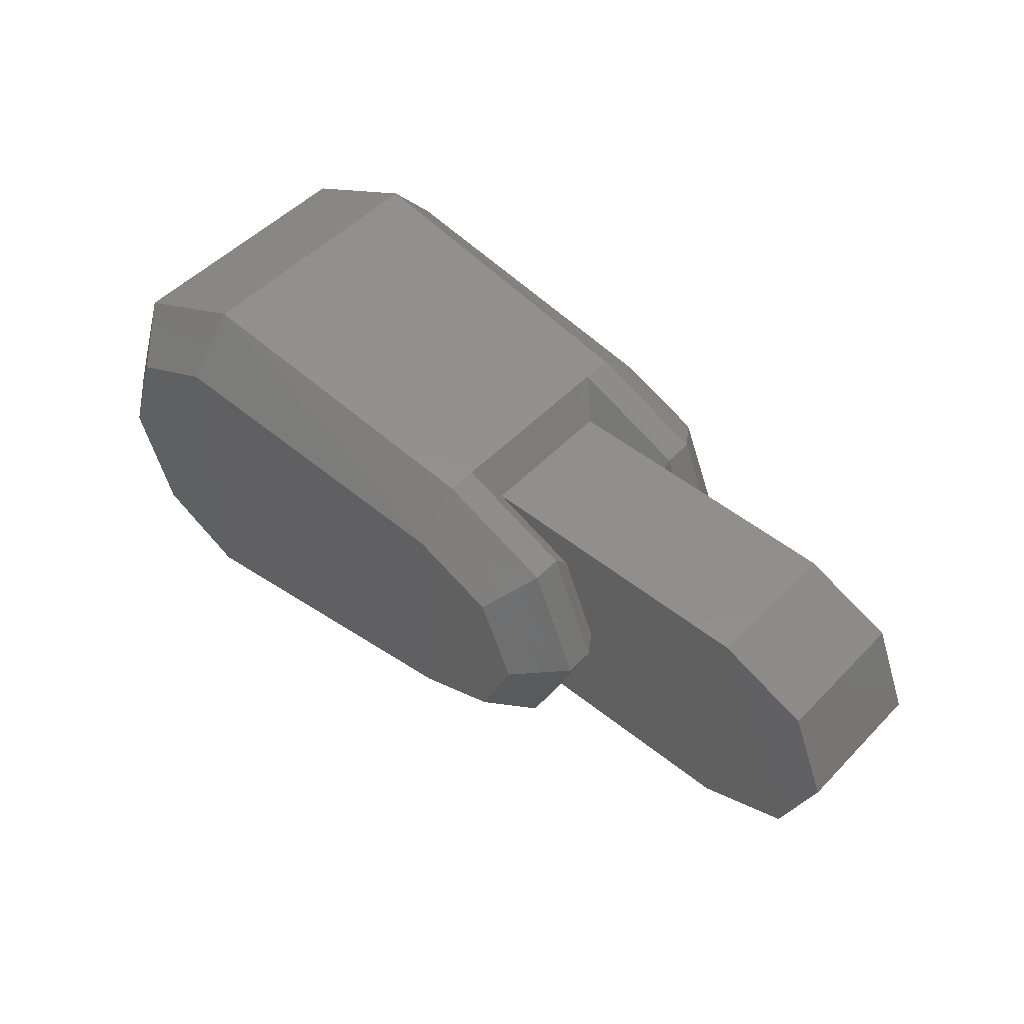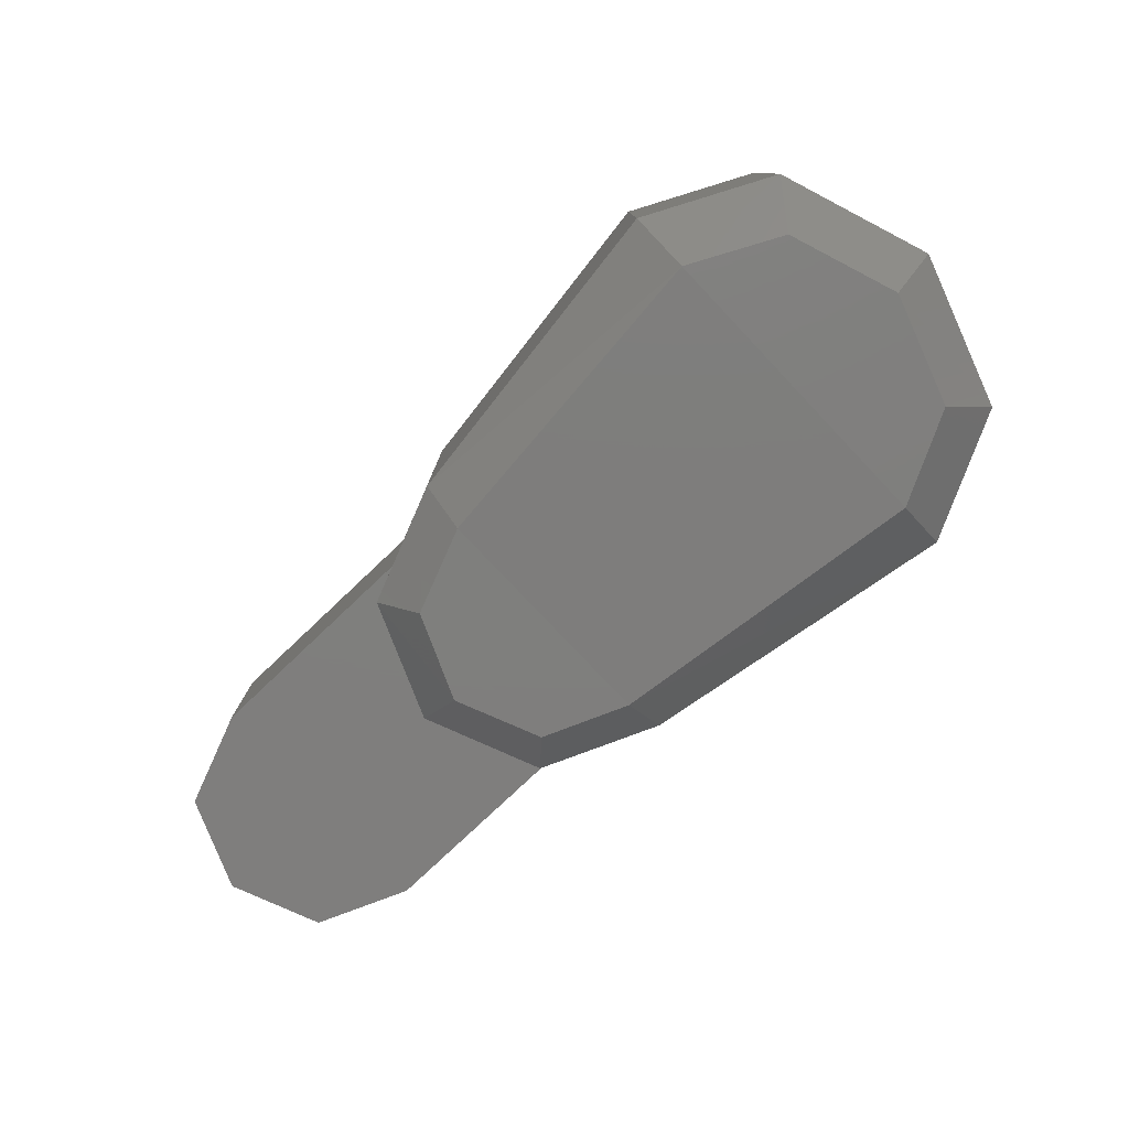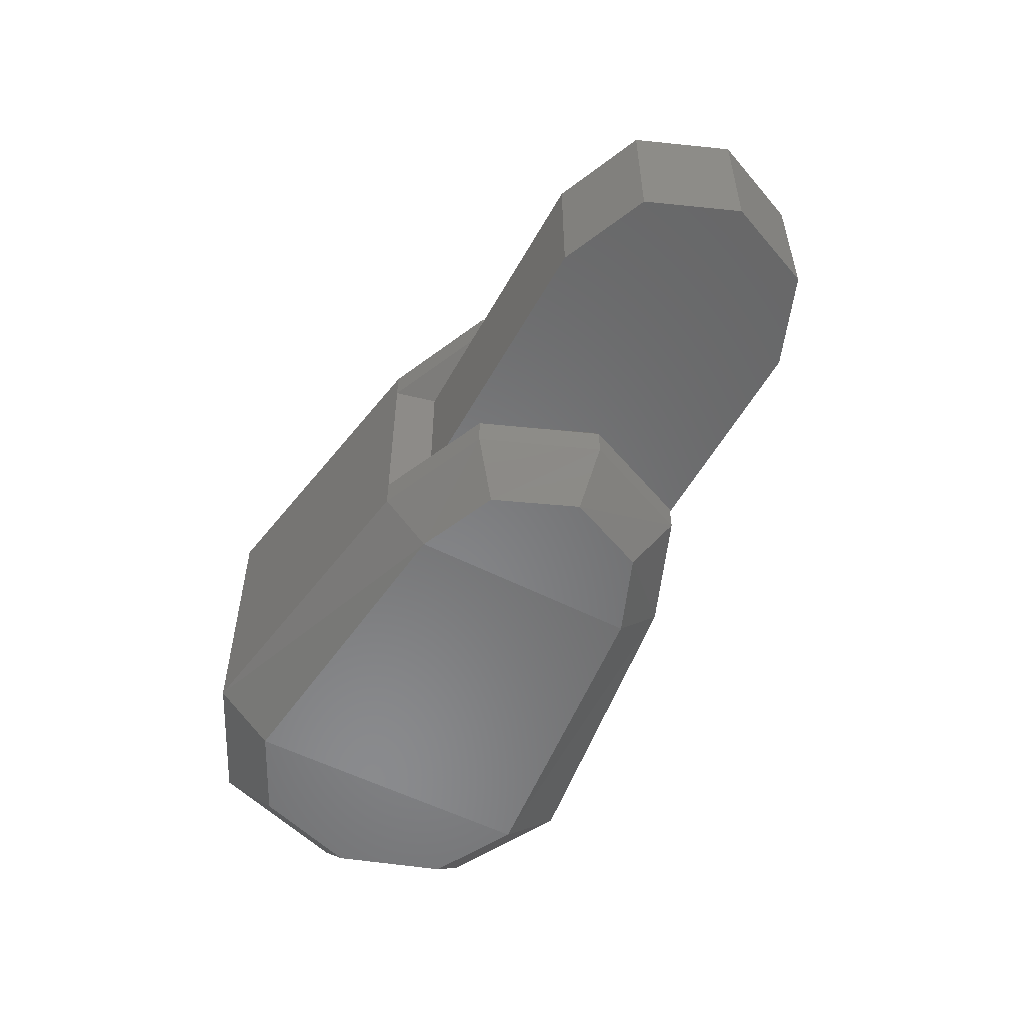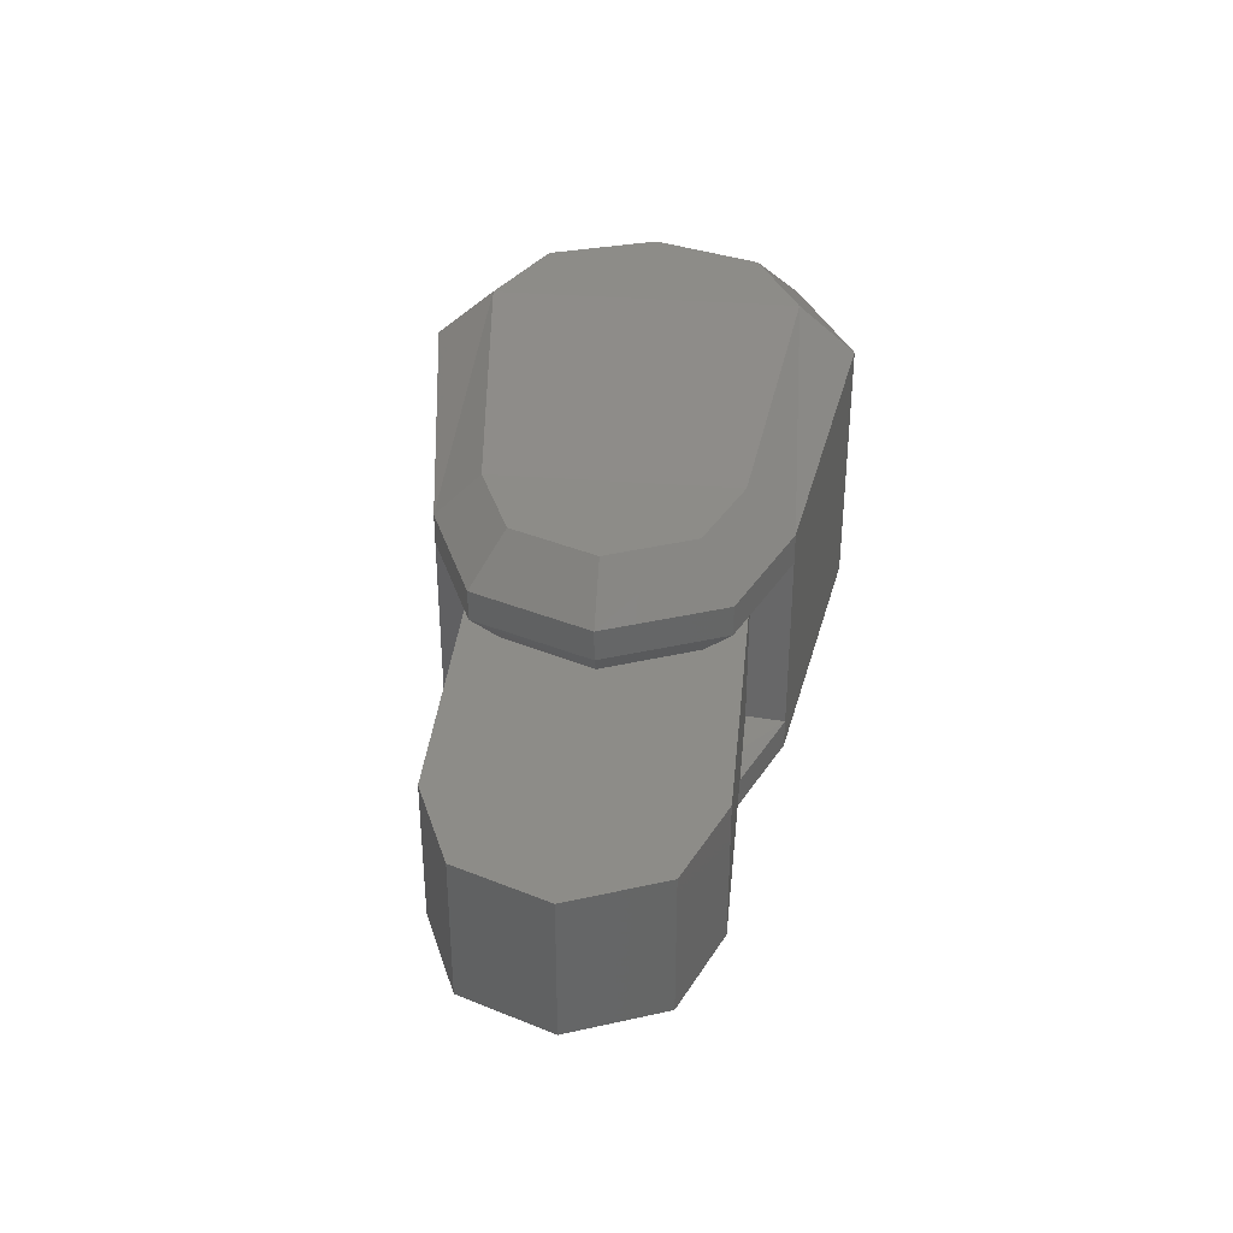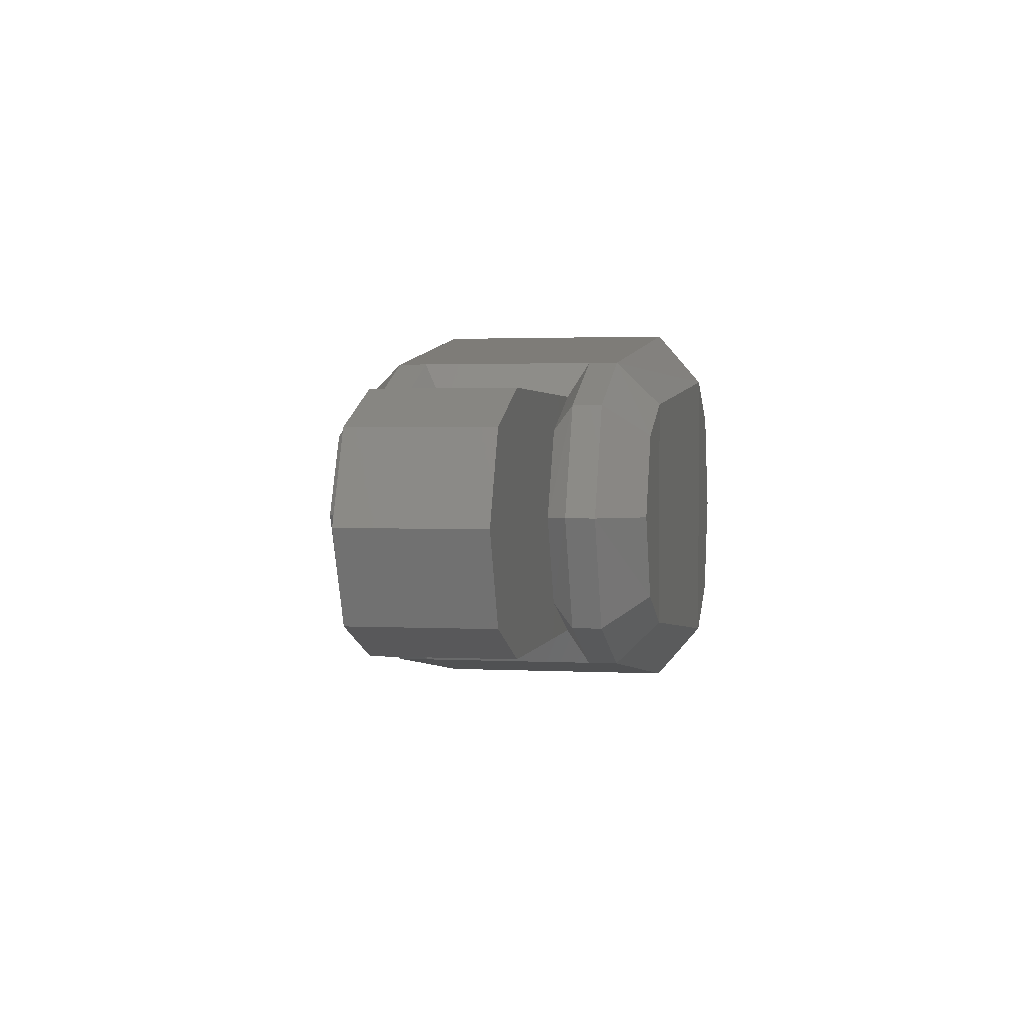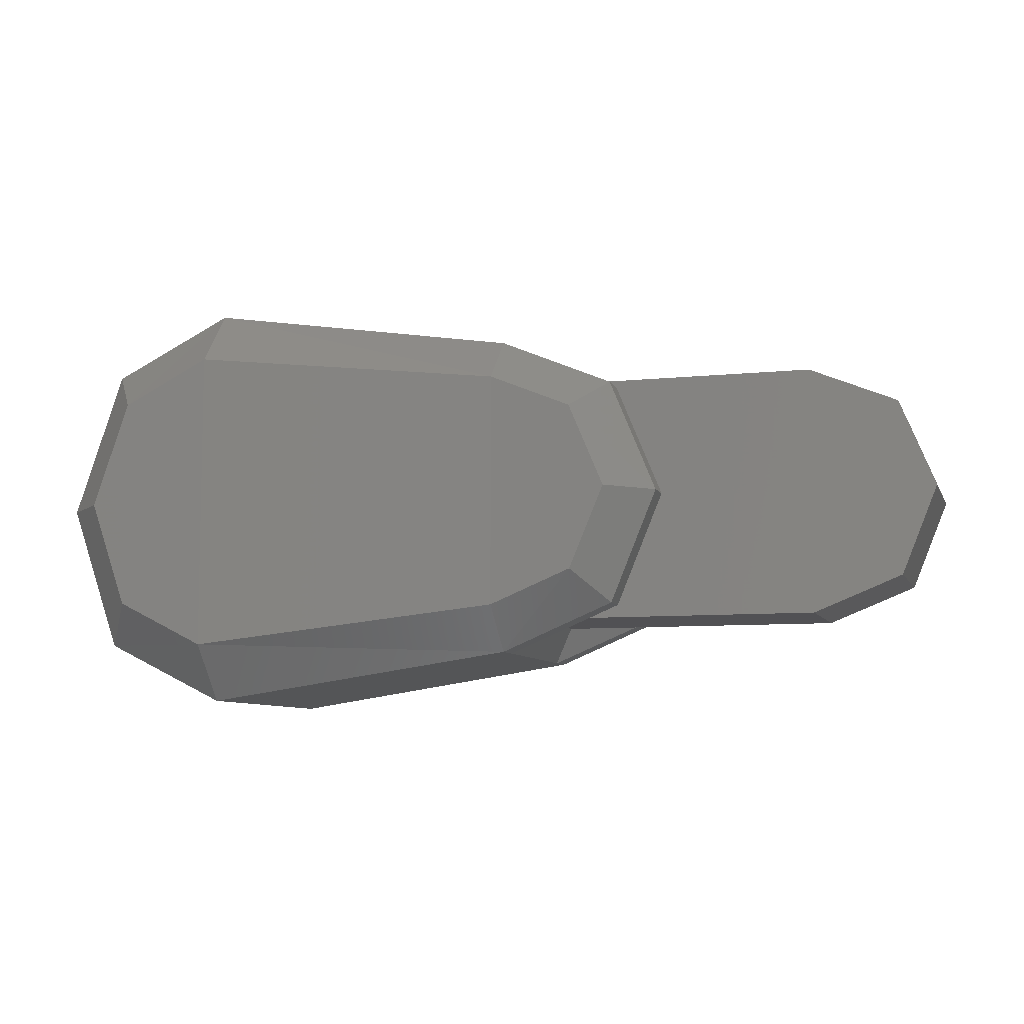
<metadata>
{"format":"stl","ext":"stl","renderer":"f3d","projection":"perspective","resolution":1024,"background":"white","views":[{"elev":49.6,"azim":41.7,"up":"+Z"},{"elev":-78.9,"azim":-136.6,"up":"+Y"},{"elev":-54.2,"azim":61.5,"up":"+Y"},{"elev":36.0,"azim":95.7,"up":"+Y"},{"elev":1.8,"azim":100.9,"up":"+Z"},{"elev":-7.9,"azim":16.5,"up":"+Z"}]}
</metadata>
<code>
# stl→obj: 80 verts, 156 faces
v 1.338e+05 73.57 1.553e+04
v 1.435e+05 -323.2 1.446e+04
v 1.435e+05 -1727 1.584e+04
v 1.46e+05 -323.2 1.343e+04
v 1.469e+05 -1727 1.437e+04
v 1.47e+05 -323.2 1.089e+04
v 1.484e+05 -1727 1.089e+04
v 1.46e+05 -323.2 8360
v 1.469e+05 -1727 7414
v 1.435e+05 -323.2 7322
v 1.435e+05 -1727 5949
v 1.338e+05 73.57 6254
v 1.338e+05 -1422 4515
v 1.311e+05 73.57 7628
v 1.301e+05 -1422 6376
v 1.3e+05 73.57 1.089e+04
v 1.285e+05 -1422 1.089e+04
v 1.311e+05 73.57 1.416e+04
v 1.301e+05 -1422 1.541e+04
v 1.338e+05 -1422 1.727e+04
v 1.435e+05 -9052 5949
v 1.338e+05 -9357 4515
v 1.338e+05 -1.085e+04 6254
v 1.301e+05 -9357 6376
v 1.311e+05 -1.085e+04 7628
v 1.285e+05 -9357 1.089e+04
v 1.3e+05 -1.085e+04 1.089e+04
v 1.301e+05 -9357 1.541e+04
v 1.311e+05 -1.085e+04 1.416e+04
v 1.338e+05 -9357 1.727e+04
v 1.338e+05 -1.085e+04 1.553e+04
v 1.435e+05 -1.046e+04 1.446e+04
v 1.435e+05 -9052 1.584e+04
v 1.469e+05 -9052 1.437e+04
v 1.46e+05 -1.046e+04 1.343e+04
v 1.484e+05 -9052 1.089e+04
v 1.47e+05 -1.046e+04 1.089e+04
v 1.469e+05 -9052 7414
v 1.46e+05 -1.046e+04 8360
v 1.435e+05 -1.046e+04 7322
v 1.441e+05 -3253 7078
v 1.53e+05 -3253 7078
v 1.468e+05 -3253 8177
v 1.557e+05 -3253 8177
v 1.48e+05 -3253 1.089e+04
v 1.568e+05 -3253 1.089e+04
v 1.468e+05 -3253 1.358e+04
v 1.557e+05 -3253 1.358e+04
v 1.441e+05 -3253 1.471e+04
v 1.53e+05 -3253 1.471e+04
v 1.53e+05 -7526 7078
v 1.441e+05 -7526 7078
v 1.557e+05 -7526 8177
v 1.468e+05 -7526 8177
v 1.568e+05 -7526 1.089e+04
v 1.48e+05 -7526 1.089e+04
v 1.557e+05 -7526 1.358e+04
v 1.468e+05 -7526 1.358e+04
v 1.53e+05 -7526 1.471e+04
v 1.441e+05 -7526 1.471e+04
v 1.285e+05 -8381 1.089e+04
v 1.301e+05 -8381 6376
v 1.285e+05 -2399 1.089e+04
v 1.301e+05 -2399 6376
v 1.338e+05 -8381 1.727e+04
v 1.301e+05 -8381 1.541e+04
v 1.338e+05 -2399 1.727e+04
v 1.301e+05 -2399 1.541e+04
v 1.435e+05 -2643 1.584e+04
v 1.435e+05 -8167 1.584e+04
v 1.338e+05 -8381 4515
v 1.435e+05 -8167 5949
v 1.338e+05 -2399 4515
v 1.435e+05 -2643 5949
v 1.469e+05 -8167 1.437e+04
v 1.469e+05 -2643 1.437e+04
v 1.469e+05 -2643 7414
v 1.469e+05 -8167 7414
v 1.484e+05 -8167 1.089e+04
v 1.484e+05 -2643 1.089e+04
f 1 2 3
f 2 3 4
f 3 4 5
f 4 5 6
f 5 6 7
f 6 7 8
f 7 8 9
f 8 9 10
f 9 10 11
f 10 11 12
f 11 12 13
f 12 13 14
f 13 14 15
f 14 15 16
f 15 16 17
f 16 17 18
f 17 18 19
f 18 19 1
f 19 1 20
f 1 20 3
f 21 22 23
f 22 23 24
f 23 24 25
f 24 25 26
f 25 26 27
f 26 27 28
f 27 28 29
f 28 29 30
f 29 30 31
f 30 31 32
f 30 33 32
f 33 32 34
f 32 34 35
f 34 35 36
f 35 36 37
f 36 37 38
f 37 38 39
f 38 39 21
f 39 21 40
f 21 40 23
f 41 42 43
f 42 43 44
f 43 44 45
f 44 45 46
f 45 46 47
f 46 47 48
f 47 48 49
f 48 49 50
f 51 52 53
f 52 53 54
f 53 54 55
f 54 55 56
f 55 56 57
f 56 57 58
f 57 58 59
f 58 59 60
f 26 24 61
f 24 61 62
f 61 62 63
f 62 63 64
f 63 64 17
f 64 17 15
f 30 28 65
f 28 65 66
f 65 66 67
f 66 67 68
f 67 68 20
f 68 20 19
f 20 3 67
f 3 67 69
f 67 69 65
f 69 65 70
f 65 70 30
f 70 30 33
f 22 21 71
f 21 71 72
f 71 72 73
f 72 73 74
f 73 74 13
f 74 13 11
f 28 26 66
f 26 66 61
f 66 61 68
f 61 68 63
f 68 63 17
f 24 22 62
f 22 62 71
f 62 71 64
f 71 64 73
f 64 73 13
f 49 60 50
f 60 50 59
f 50 59 48
f 59 48 57
f 6 8 4
f 8 4 10
f 4 10 2
f 10 2 1
f 10 12 1
f 12 1 14
f 1 14 18
f 14 18 16
f 27 25 29
f 25 29 23
f 29 23 31
f 23 31 32
f 23 40 32
f 40 32 39
f 32 39 35
f 39 35 37
f 52 41 51
f 41 51 42
f 51 42 53
f 42 53 44
f 70 60 75
f 60 75 58
f 69 49 70
f 49 70 60
f 3 69 5
f 69 5 76
f 49 69 47
f 69 47 76
f 74 11 77
f 11 77 9
f 74 41 77
f 41 77 43
f 21 72 38
f 72 38 78
f 75 58 79
f 58 79 56
f 54 78 56
f 78 56 79
f 77 43 80
f 43 80 45
f 47 76 45
f 76 45 80
f 38 36 78
f 36 78 79
f 75 79 34
f 79 34 36
f 5 7 76
f 7 76 80
f 9 77 7
f 77 7 80
f 53 55 44
f 55 44 46
f 48 46 57
f 46 57 55
f 52 72 54
f 72 54 78
f 72 52 74
f 52 74 41
f 70 33 75
f 33 75 34
f 17 68 19
f 13 64 15

</code>
